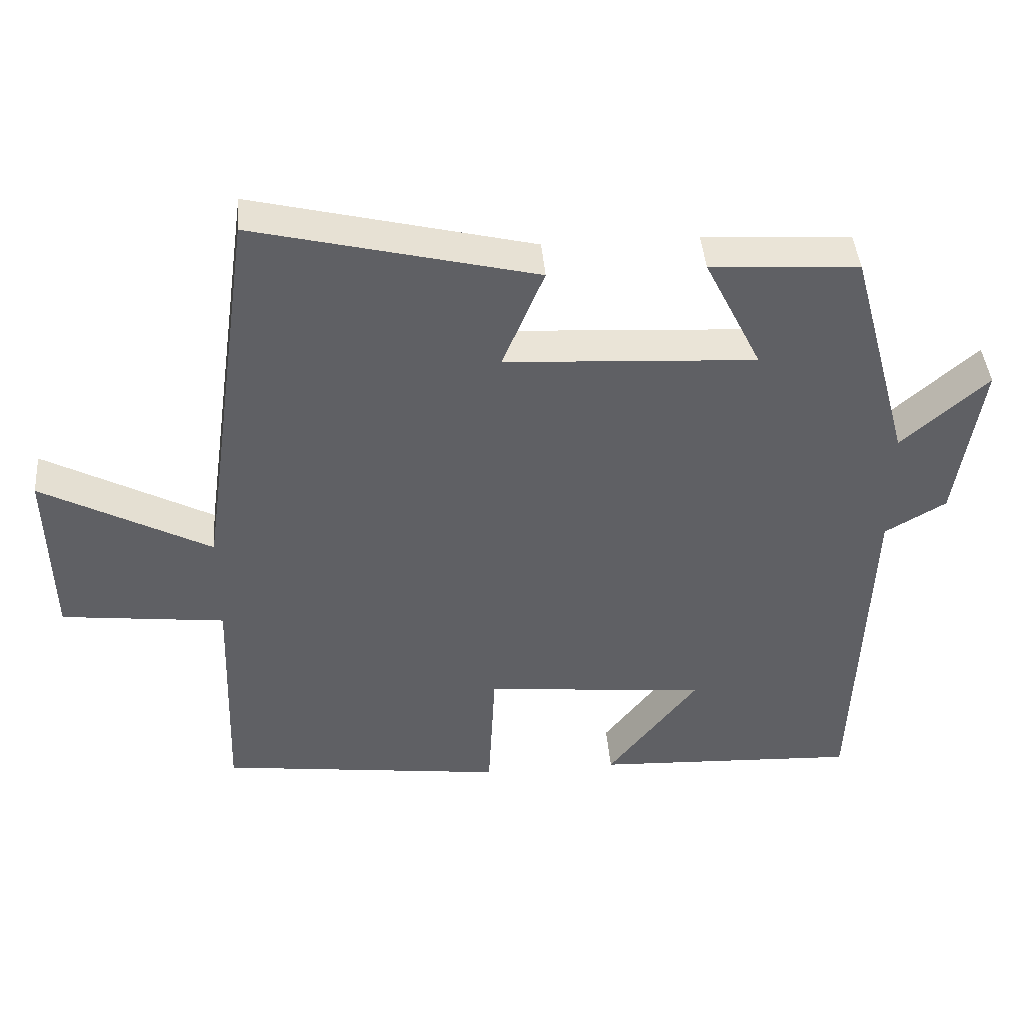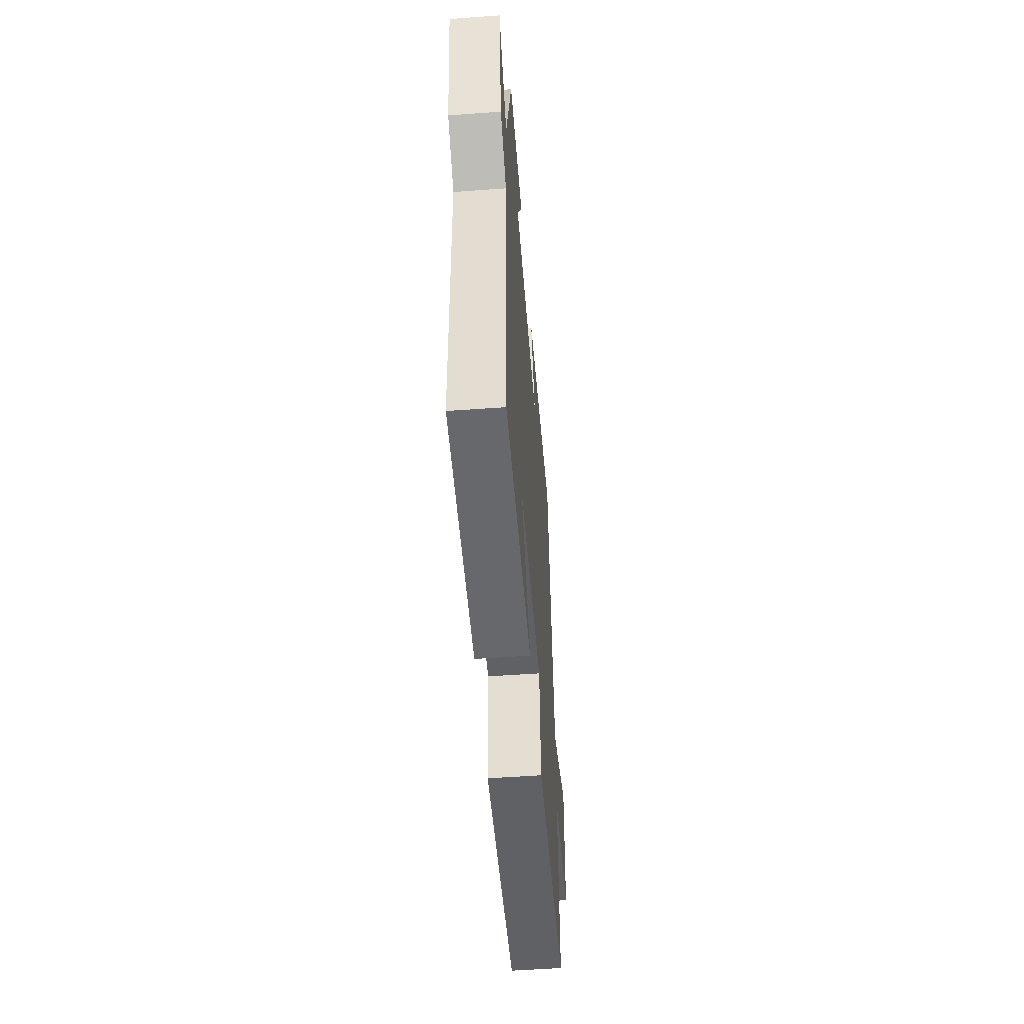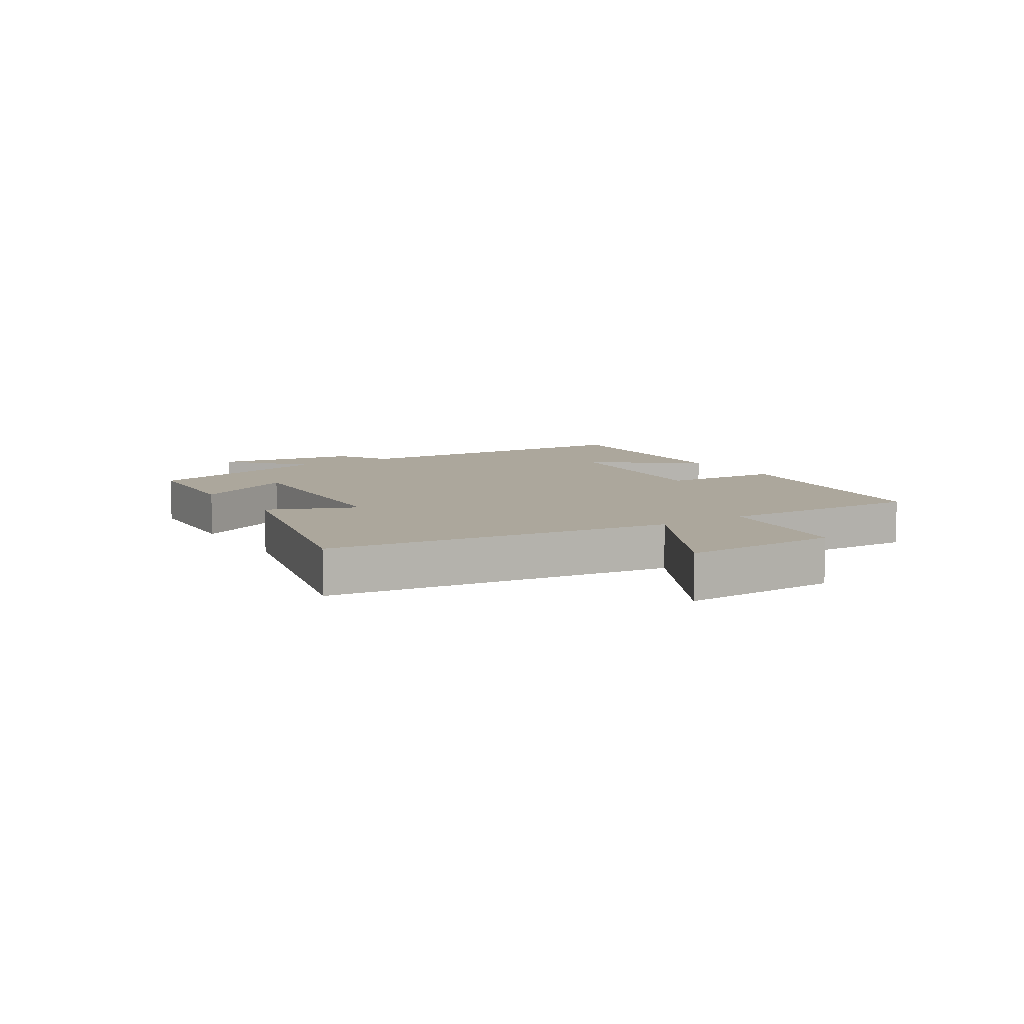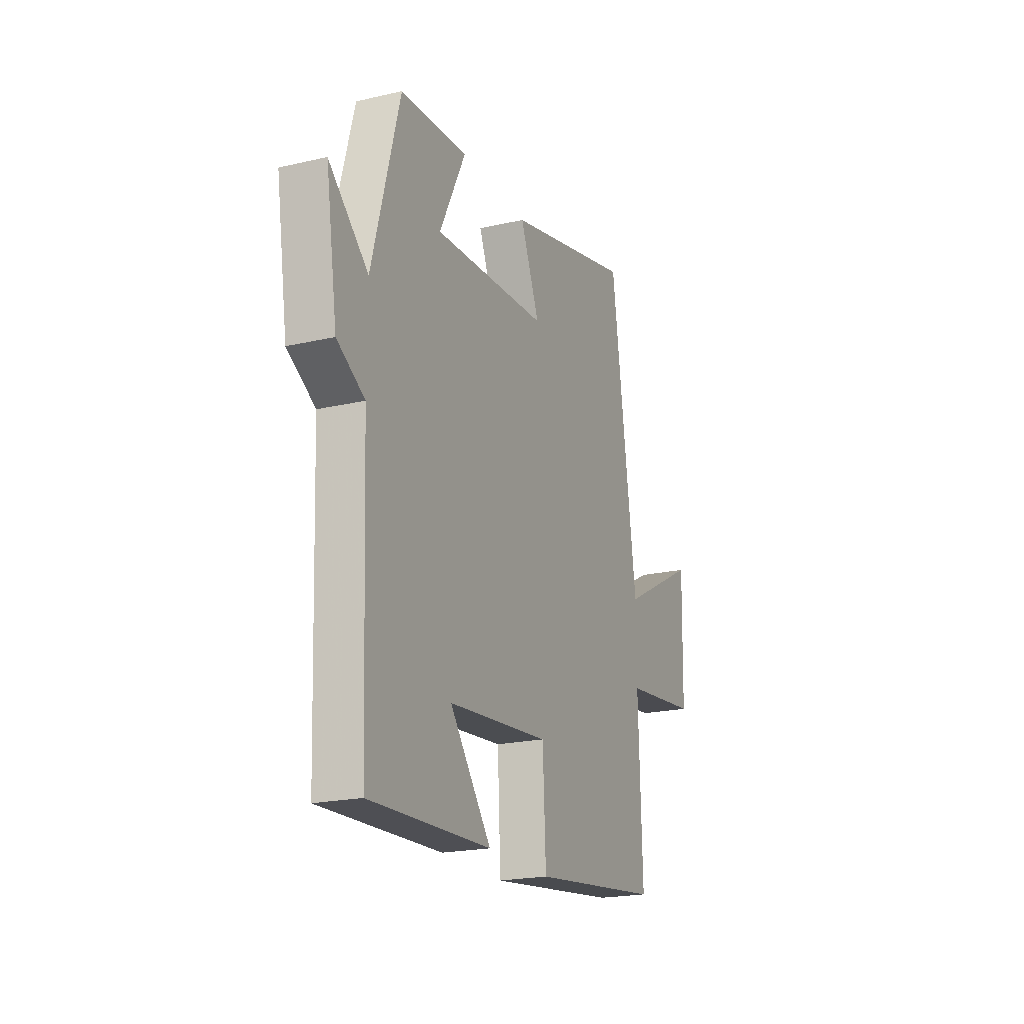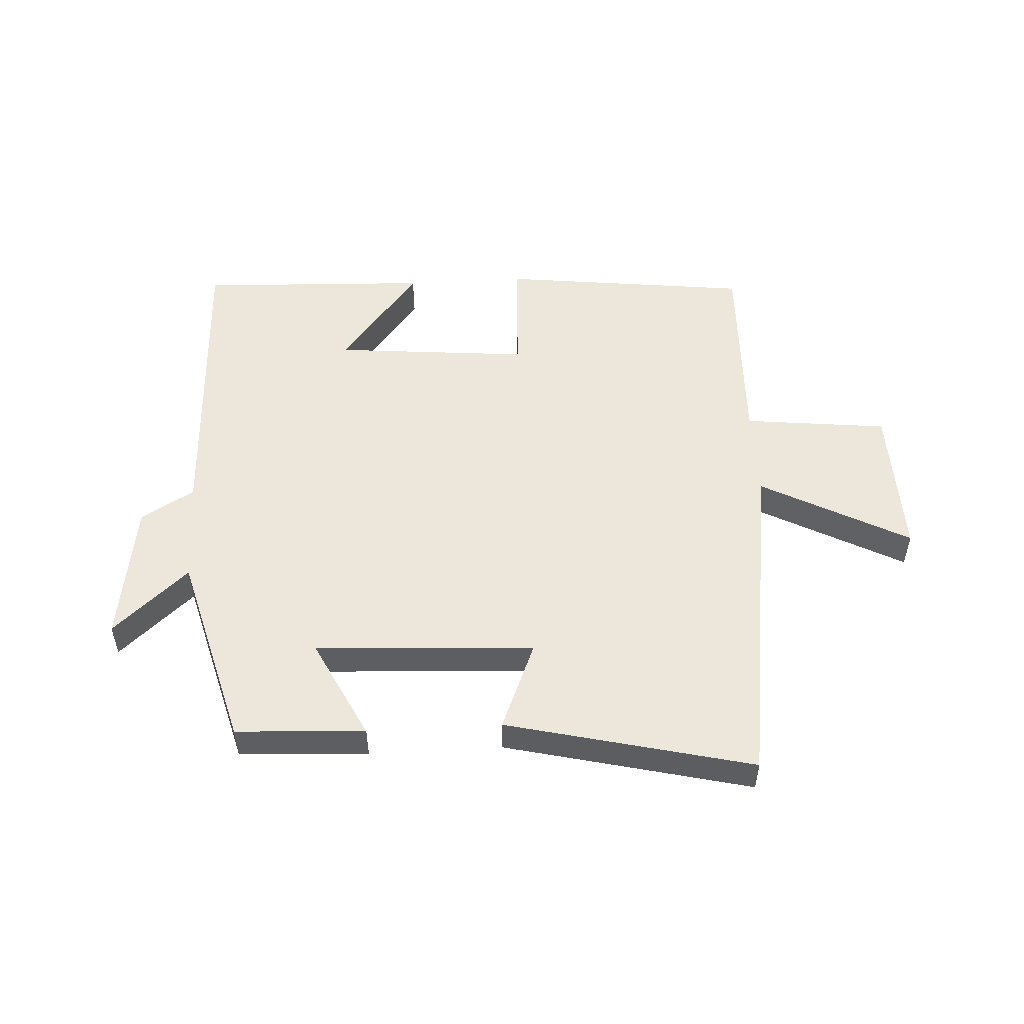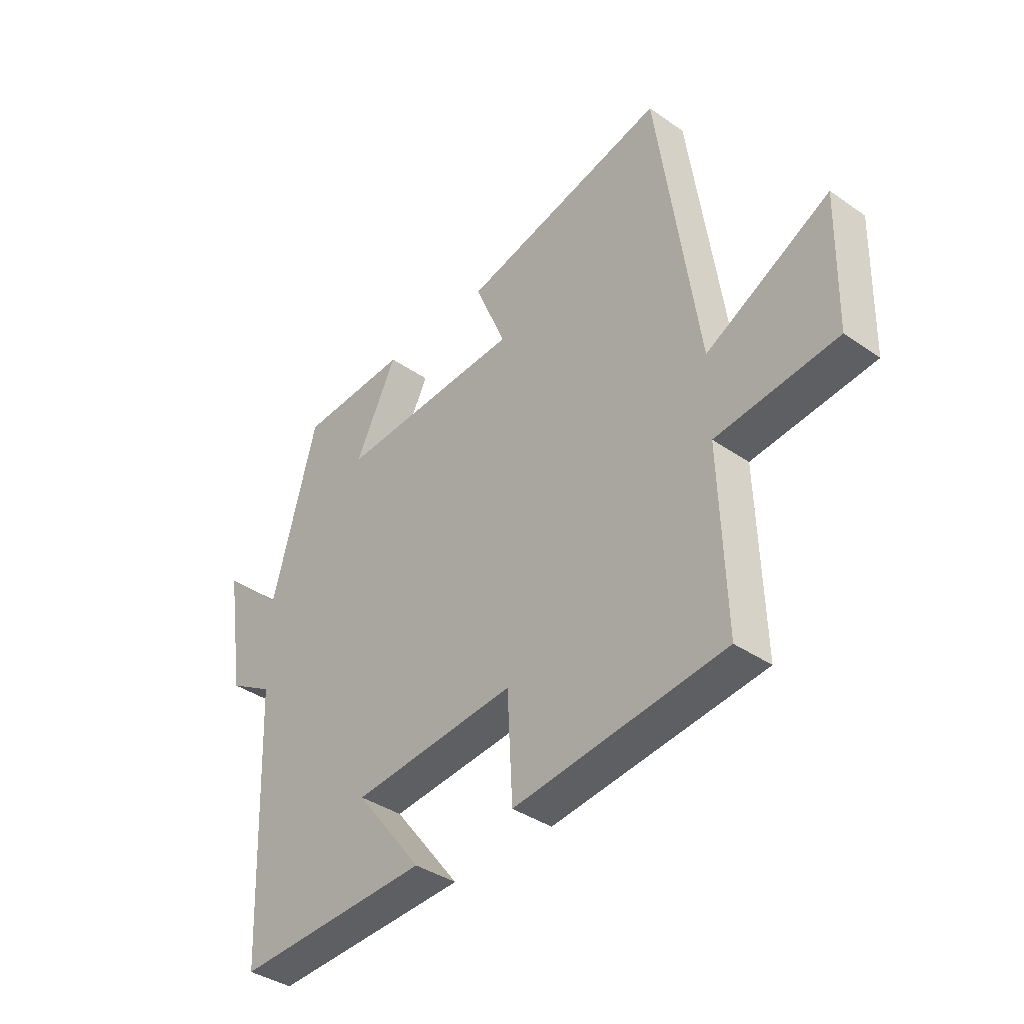
<metadata>
{"format":"obj","ext":"obj","renderer":"f3d","projection":"perspective","resolution":1024,"background":"white","views":[{"elev":42.5,"azim":175.3,"up":"+Z"},{"elev":-54.8,"azim":-85.6,"up":"+Z"},{"elev":8.4,"azim":57.5,"up":"+Y"},{"elev":-20.7,"azim":-67.2,"up":"+Z"},{"elev":52.1,"azim":-3.3,"up":"+Y"},{"elev":-38.2,"azim":48.7,"up":"+Z"}]}
</metadata>
<code>
v 0.42 0.07 0.598
v 0.5 0.07 0.036
v 0.742 0.07 0.165
v 0.736 0.07 -0.089
v 0.5 0.07 -0.116
v 0.511 0.07 -0.45
v 0.1 0.07 -0.5
v 0.09 0.07 -0.303
v -0.23 0.07 -0.333
v -0.1 0.07 -0.5
v -0.48 0.07 -0.516
v -0.5 0.07 -0.009
v -0.587 0.07 0.042
v -0.623 0.07 0.276
v -0.5 0.07 0.167
v -0.413 0.07 0.488
v -0.201 0.07 0.5
v -0.283 0.07 0.335
v 0.077 0.07 0.355
v 0.017 0.07 0.5
v 0.42 0 0.598
v 0.5 0 0.036
v 0.742 0 0.165
v 0.736 0 -0.089
v 0.5 0 -0.116
v 0.511 0 -0.45
v 0.1 0 -0.5
v 0.09 0 -0.303
v -0.23 0 -0.333
v -0.1 0 -0.5
v -0.48 0 -0.516
v -0.5 0 -0.009
v -0.587 0 0.042
v -0.623 0 0.276
v -0.5 0 0.167
v -0.413 0 0.488
v -0.201 0 0.5
v -0.283 0 0.335
v 0.077 0 0.355
v 0.017 0 0.5
f 19 20 1 2
f 18 19 2
f 15 16 17 18
f 15 18 2
f 12 13 14 15
f 12 15 2
f 9 10 11 12
f 8 9 12 2
f 5 6 7 8
f 5 8 2 3
f 3 4 5
f 22 21 40 39
f 22 39 38
f 38 37 36 35
f 22 38 35
f 35 34 33 32
f 22 35 32
f 32 31 30 29
f 22 32 29 28
f 28 27 26 25
f 23 22 28 25
f 25 24 23
f 1 21 22 2
f 2 22 23 3
f 3 23 24 4
f 4 24 25 5
f 5 25 26 6
f 6 26 27 7
f 7 27 28 8
f 8 28 29 9
f 9 29 30 10
f 10 30 31 11
f 11 31 32 12
f 12 32 33 13
f 13 33 34 14
f 14 34 35 15
f 15 35 36 16
f 16 36 37 17
f 17 37 38 18
f 18 38 39 19
f 19 39 40 20
f 20 40 21 1

</code>
